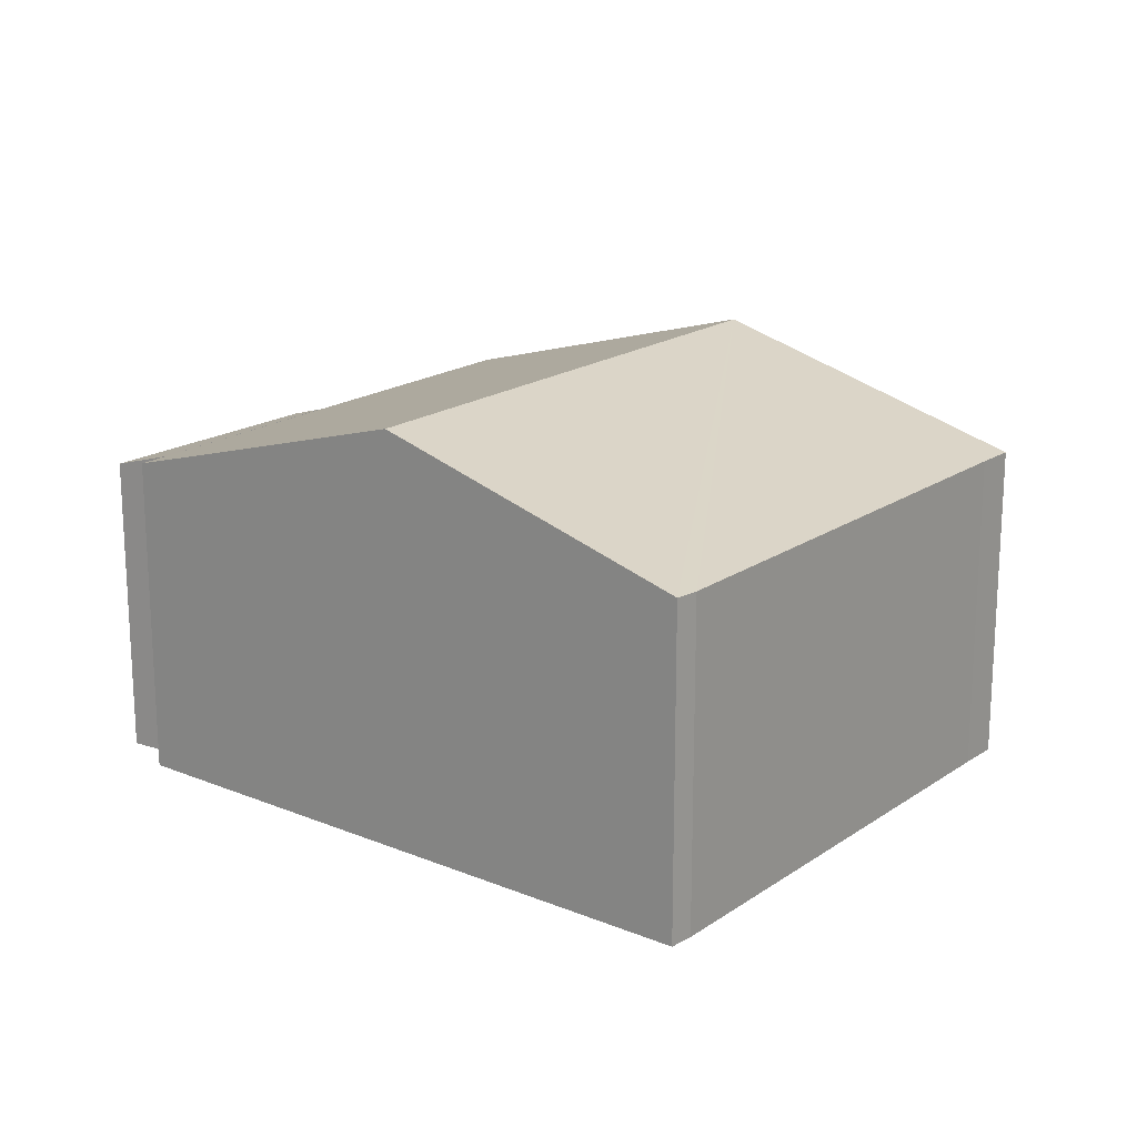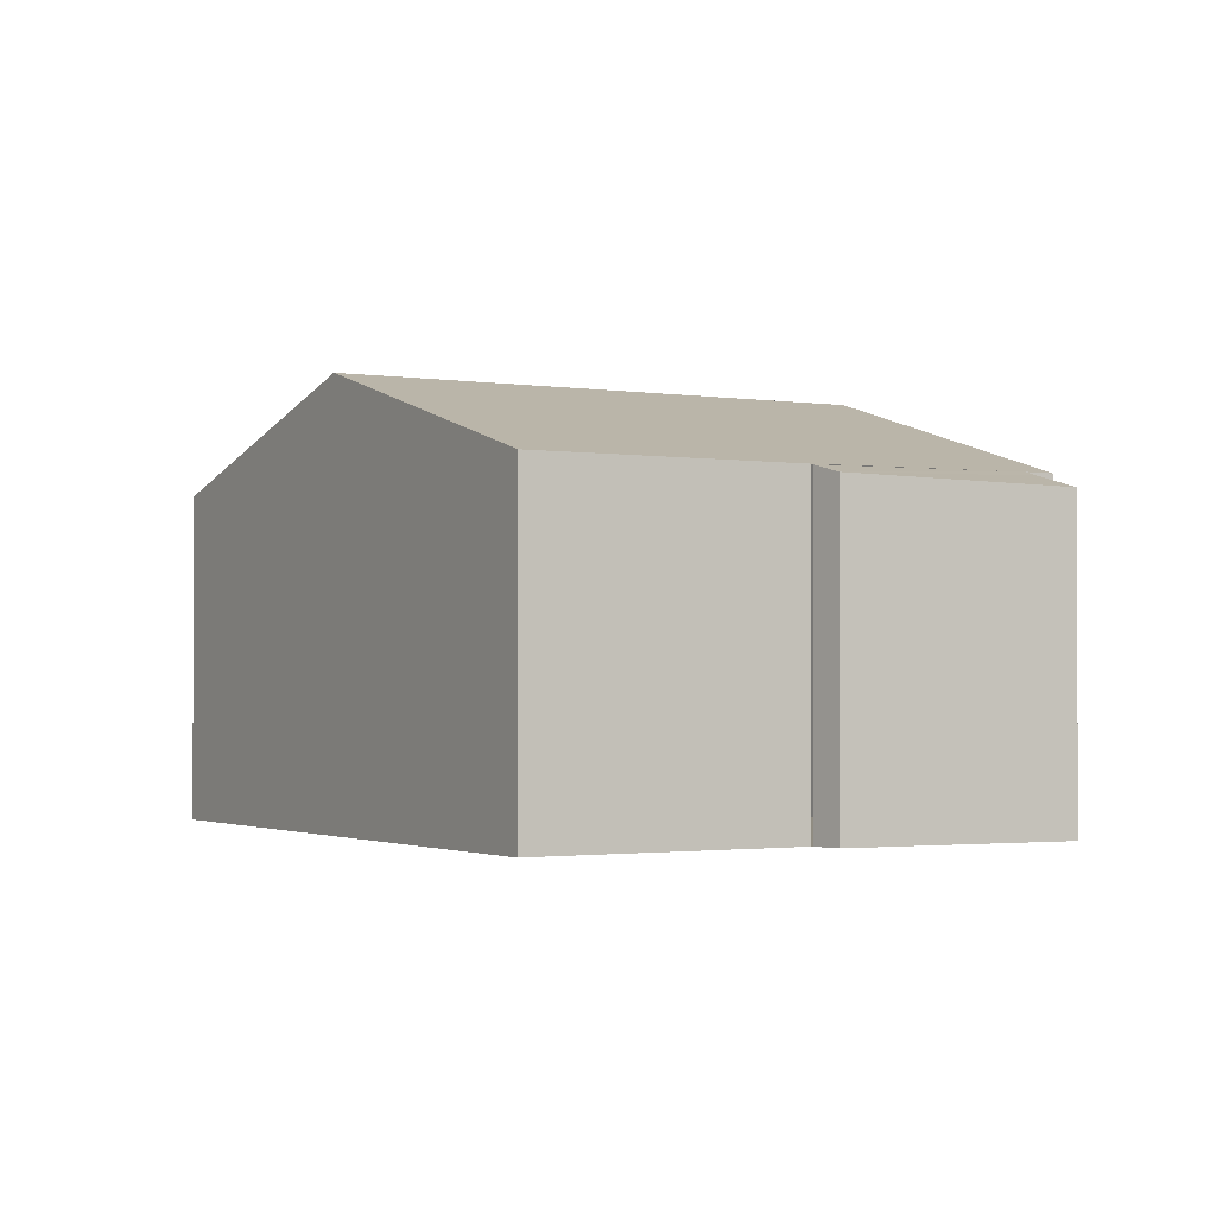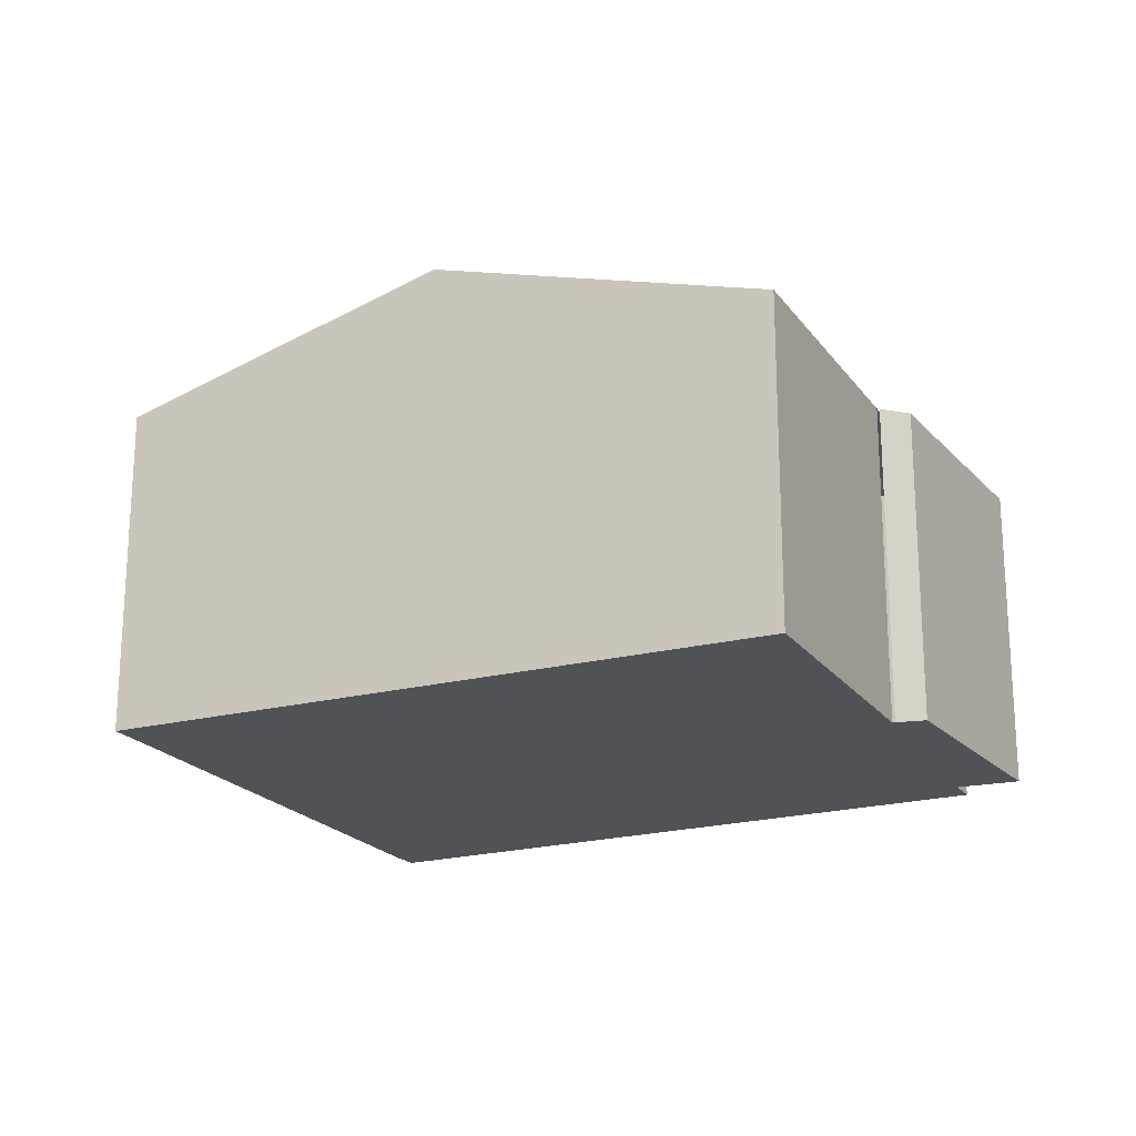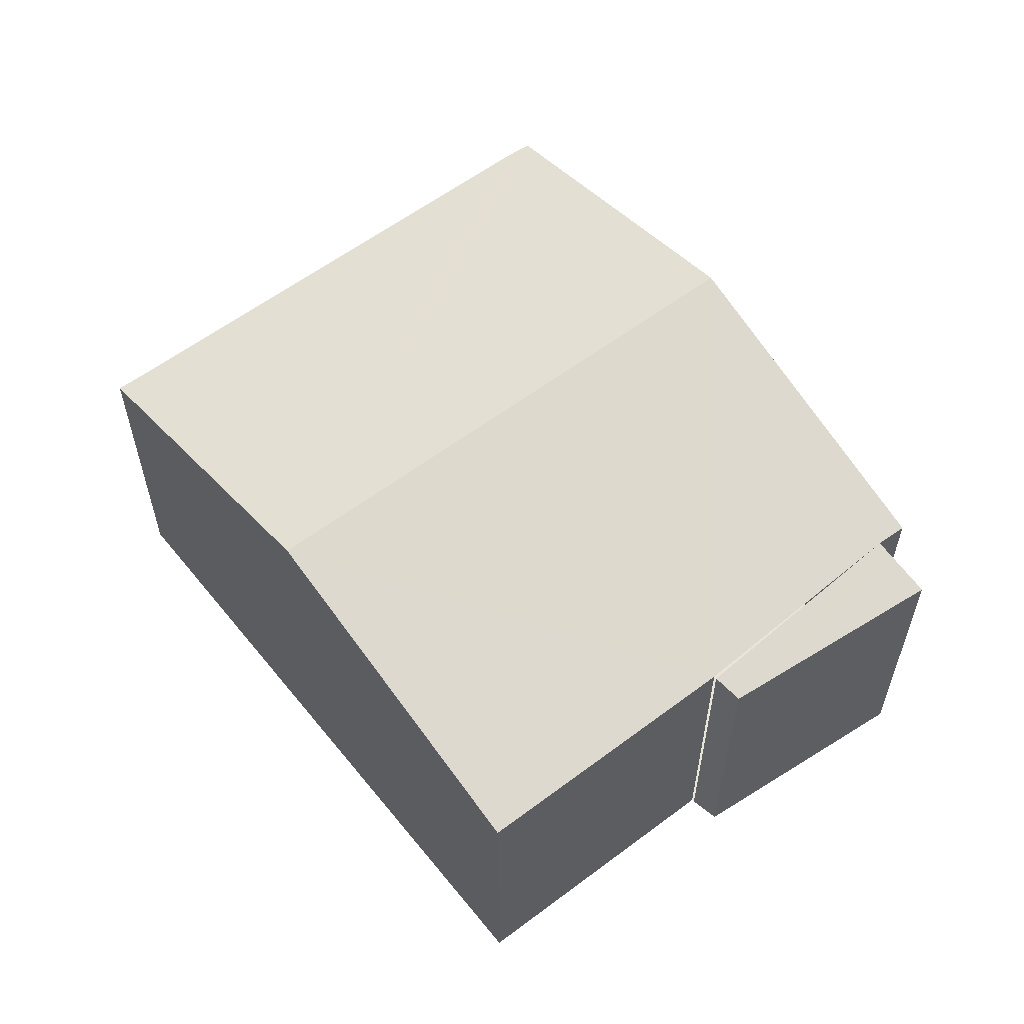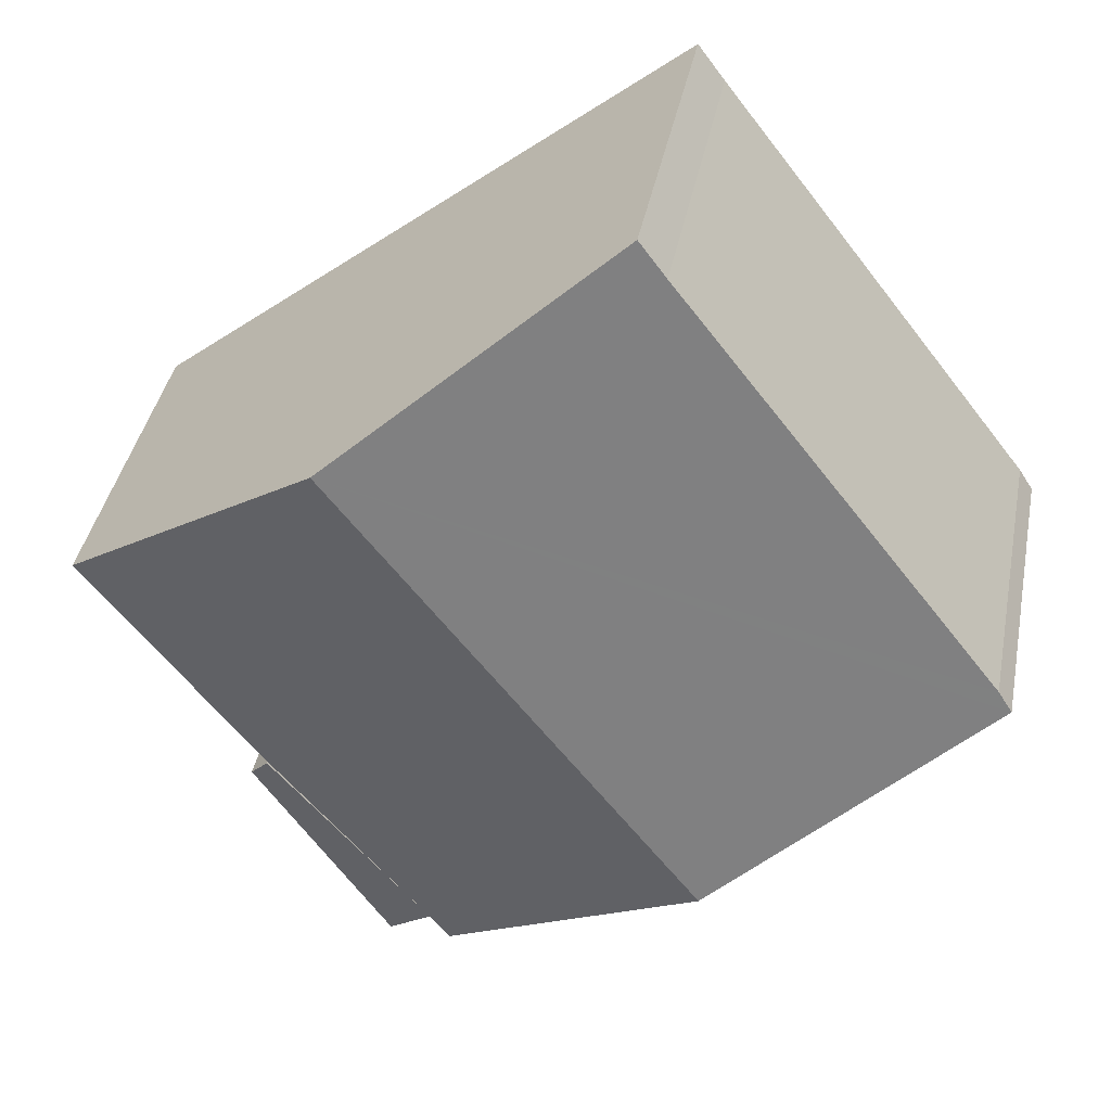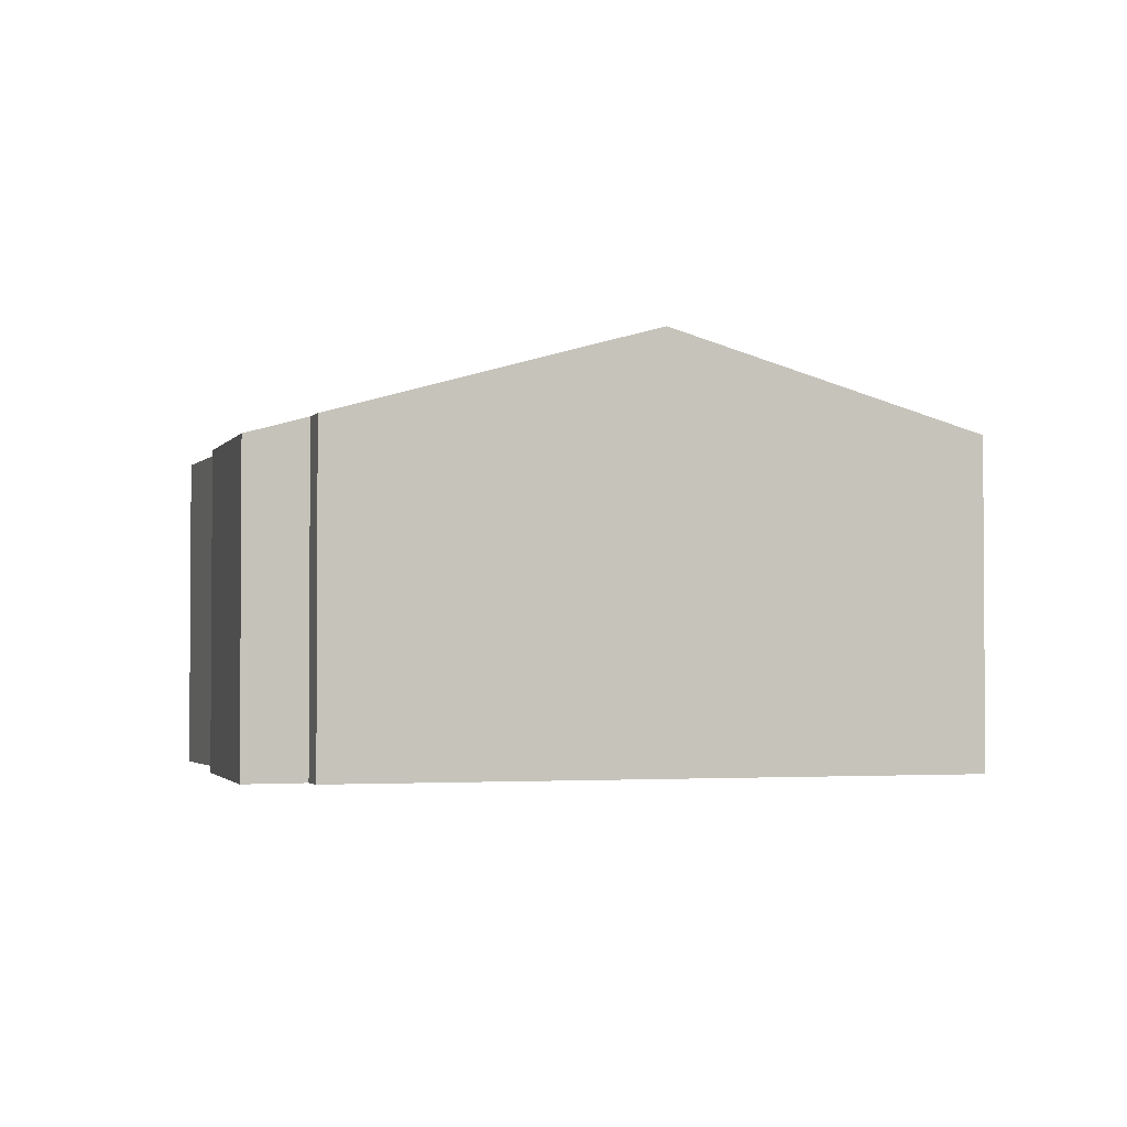
<metadata>
{"format":"obj","ext":"obj","renderer":"f3d","projection":"perspective","resolution":1024,"background":"white","views":[{"elev":18.7,"azim":-104.4,"up":"+Y"},{"elev":-1.6,"azim":97.8,"up":"+Y"},{"elev":-20.9,"azim":63.5,"up":"+Y"},{"elev":59.7,"azim":90.2,"up":"+Y"},{"elev":39.5,"azim":-169.1,"up":"+Z"},{"elev":-2.4,"azim":-161.2,"up":"+Y"}]}
</metadata>
<code>
v  4.084 2.39 -2.849
v  5.318 2.33 -1.607
v  4.347 2.29 -3.096
v  4.004 2.421 -2.774
v  5.176 2.39 -1.437
v  1.927 3.1 -1.478
v  3.863 2.419 -2.964
v  5.163 2.395 -1.422
v  4.469 3.1 1.81
v  6.44 2.394 0.22
v  0 2.423 1.484e-16
v  0.101 2.418 0.158
v  2.372 2.418 3.096
v  2.561 2.416 3.349
v  4.004 1.699e-16 -2.774
v  4.347 1.896e-16 -3.096
v  4.084 1.745e-16 -2.849
v  3.863 1.815e-16 -2.964
v  1.927 9.05e-17 -1.478
v  0 0 0
v  5.318 9.84e-17 -1.607
v  5.163 8.707e-17 -1.422
v  6.44 -1.347e-17 0.22
v  0.101 -9.675e-18 0.158
v  2.372 -1.896e-16 3.096
v  2.561 -2.051e-16 3.349
v  4.469 -1.108e-16 1.81
v  5.176 8.799e-17 -1.437
g defaultobject
f 1 2 3
f 2 1 4
f 2 4 5
f 6 4 7
f 4 6 8
f 8 6 9
f 8 9 10
f 11 9 6
f 9 11 12
f 9 12 13
f 9 13 14
f 1 15 4
f 15 1 3
f 15 3 16
f 15 16 17
f 18 6 7
f 6 18 11
f 11 18 19
f 11 19 20
f 15 7 4
f 7 15 18
f 21 3 2
f 3 21 16
f 10 22 8
f 22 10 23
f 20 12 11
f 12 20 24
f 24 13 12
f 13 24 25
f 13 25 14
f 14 25 26
f 26 9 14
f 9 26 10
f 10 26 27
f 10 27 23
f 28 2 5
f 2 28 21
f 21 22 16
f 22 21 28
f 19 24 20
f 24 19 25
f 25 19 18
f 25 18 26
f 26 18 27
f 27 18 15
f 27 15 17
f 27 17 16
f 27 16 22
f 27 22 23

</code>
